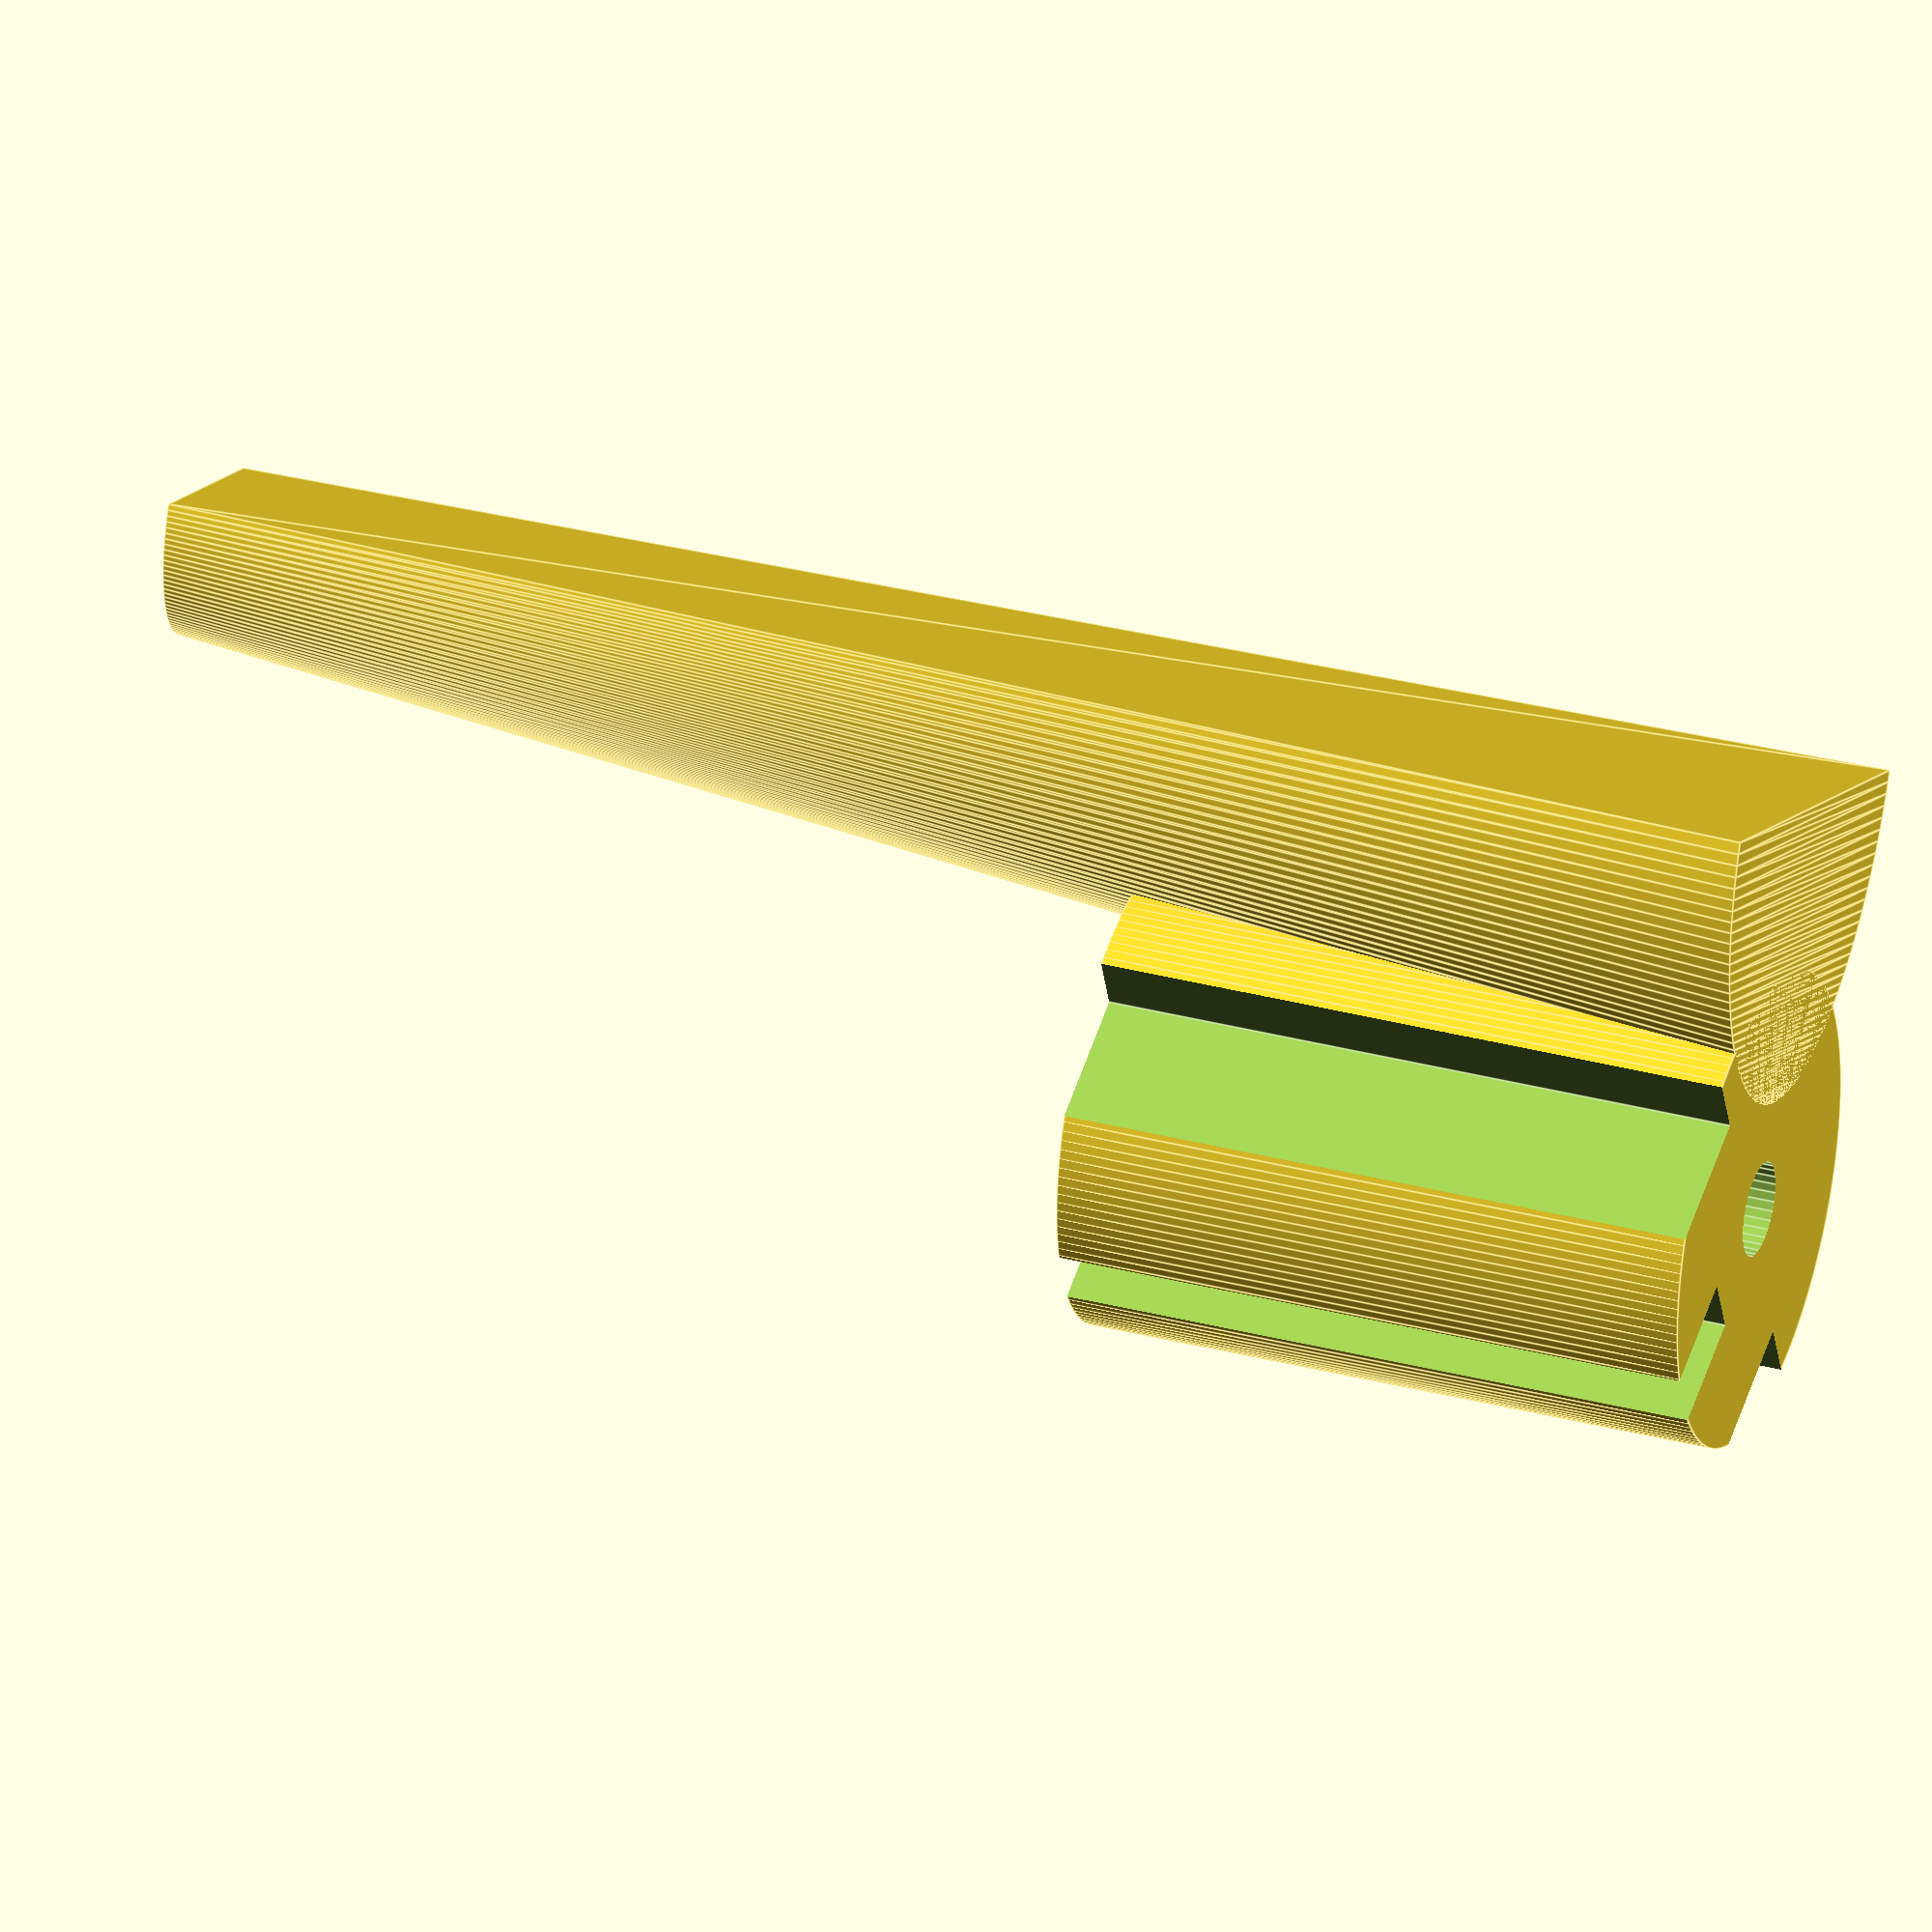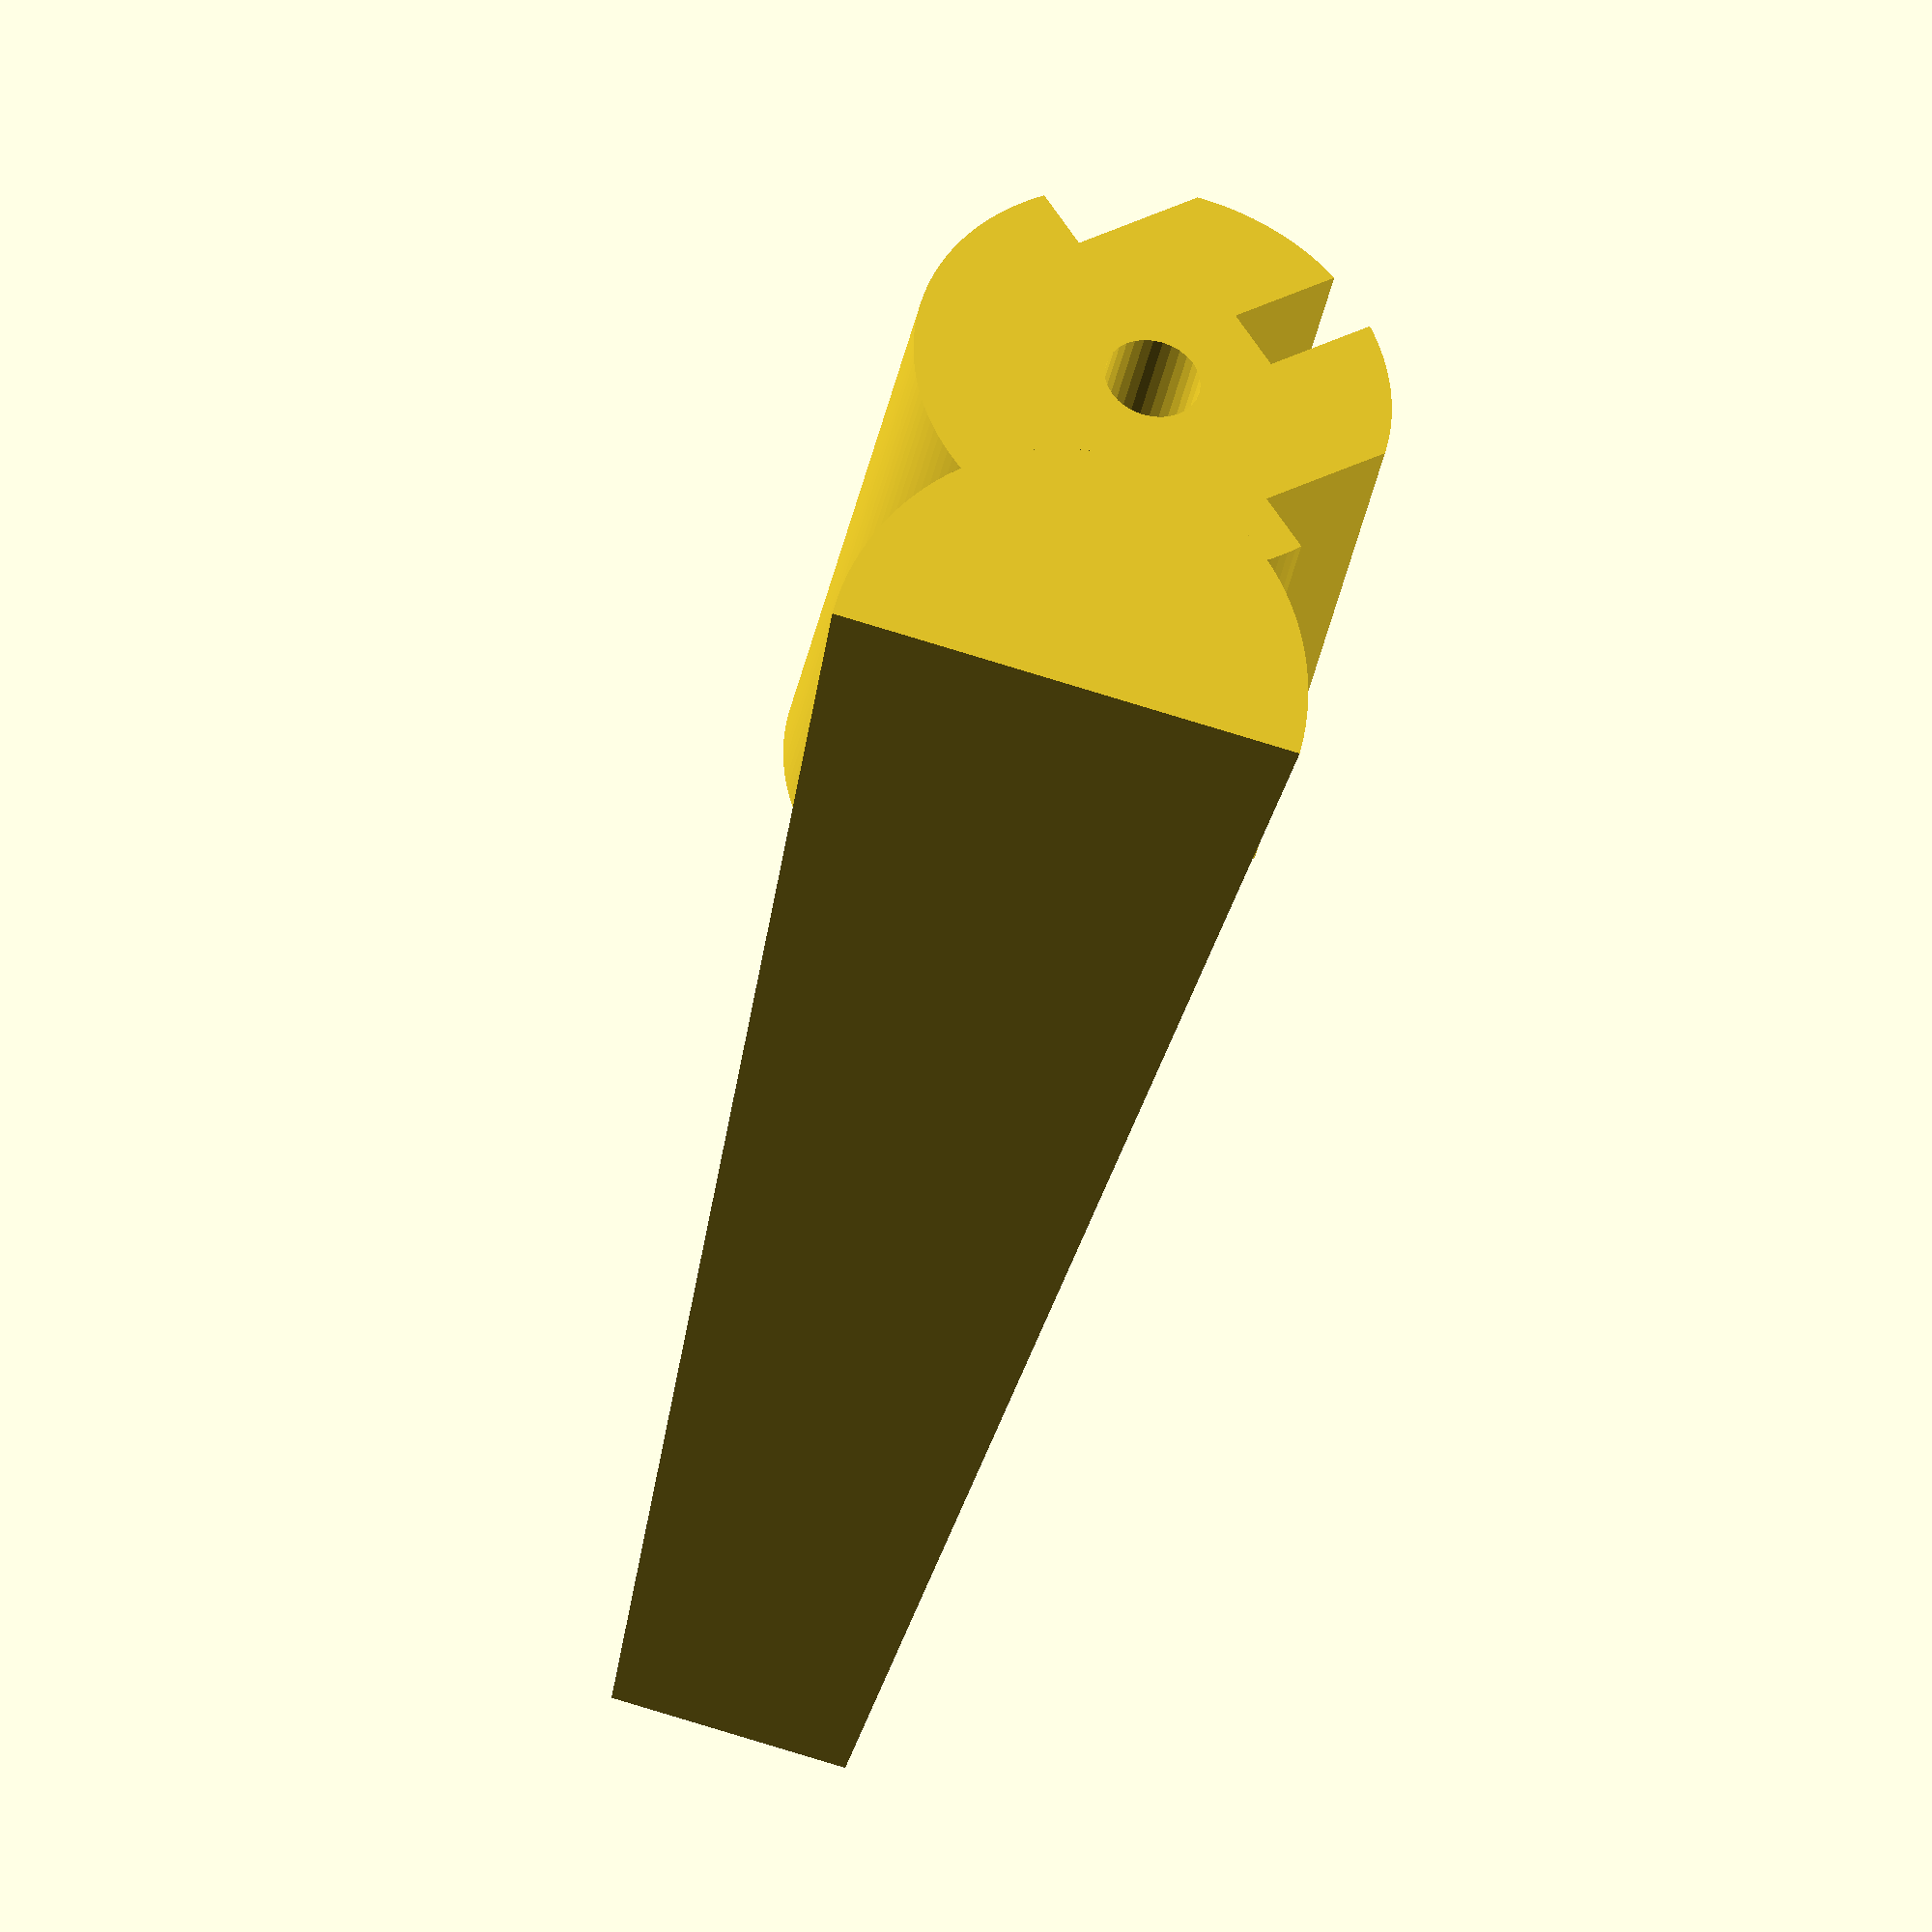
<openscad>
use <MCAD/boxes.scad>

$fa=1;
$fs=0.4;

module fin_cutout(c_offset=17, f_height=27){
    fin_length=2.75;
    fin_width=20;
    fin_height=2*f_height+1;
    fin_offset=10;
    fin_lateral_offset=4;
    fin_depth=c_offset+7;

    // center
    translate([0,fin_depth+fin_lateral_offset,0])
    cube([fin_length, fin_width, fin_height], center=true);
    // side negative
    translate([-fin_offset,fin_depth,0])
    cube([2*fin_length, fin_width, fin_height], center=true);
    // side positive
    translate([fin_offset,fin_depth,0])
    cube([2*fin_length, fin_width, fin_height], center=true);
}

module leg(){
    leg_length=70;
    leg_width=20;
    leg_height=10;
    scaling_factor=.5;
    rear_height=20;
    rear_width=25;
//rotate([0,0,0])
//    translate([50,50,0]);
//    //linear_extrude(height=leg_length,center=true,scale=scaling_factor)
//        resize([leg_length,leg_width])
//        difference(){
//            circle(d=leg_height);
//            translate([-leg_height/2,0,0])
//            square([leg_height,leg_height],center=true);
//
//        }
    rotate([-90,0,90])
        rotate([90,90,0])
        linear_extrude(height=leg_length,center=false,scale=scaling_factor)
            difference(){
                resize([rear_height,rear_width]){
                    circle(d=rear_height);
                }
                translate([0,-rear_height/2,0])
                    square(size=rear_height, center=true);
            }
}

fan_radius=10;
fan_height=27;
screw_radius=2;
cylinder_offset=17;
short=false;

difference(){
    union(){
        translate([0,cylinder_offset,0])
        difference(){
            cylinder(r=fan_radius, h=fan_height);
            cylinder(r=screw_radius, h=2*fan_height+1, center=true);
            rotate([0,0,45])
            fin_cutout(4, fan_height);
            }

        leg();
    }
    if(short) { translate([0,0,55])
        cube([100,100,100], center=true);
    }
}
</openscad>
<views>
elev=146.0 azim=336.3 roll=70.4 proj=o view=edges
elev=38.8 azim=347.7 roll=168.6 proj=o view=solid
</views>
